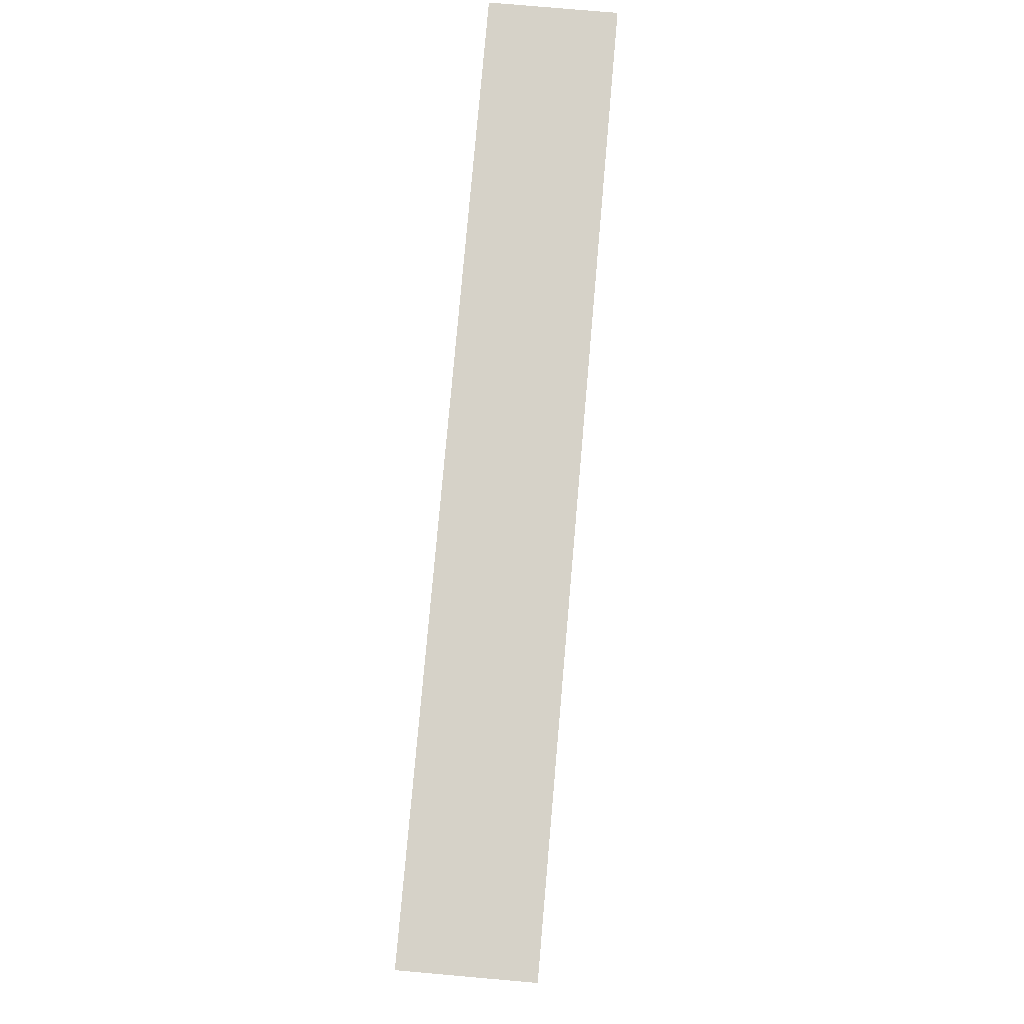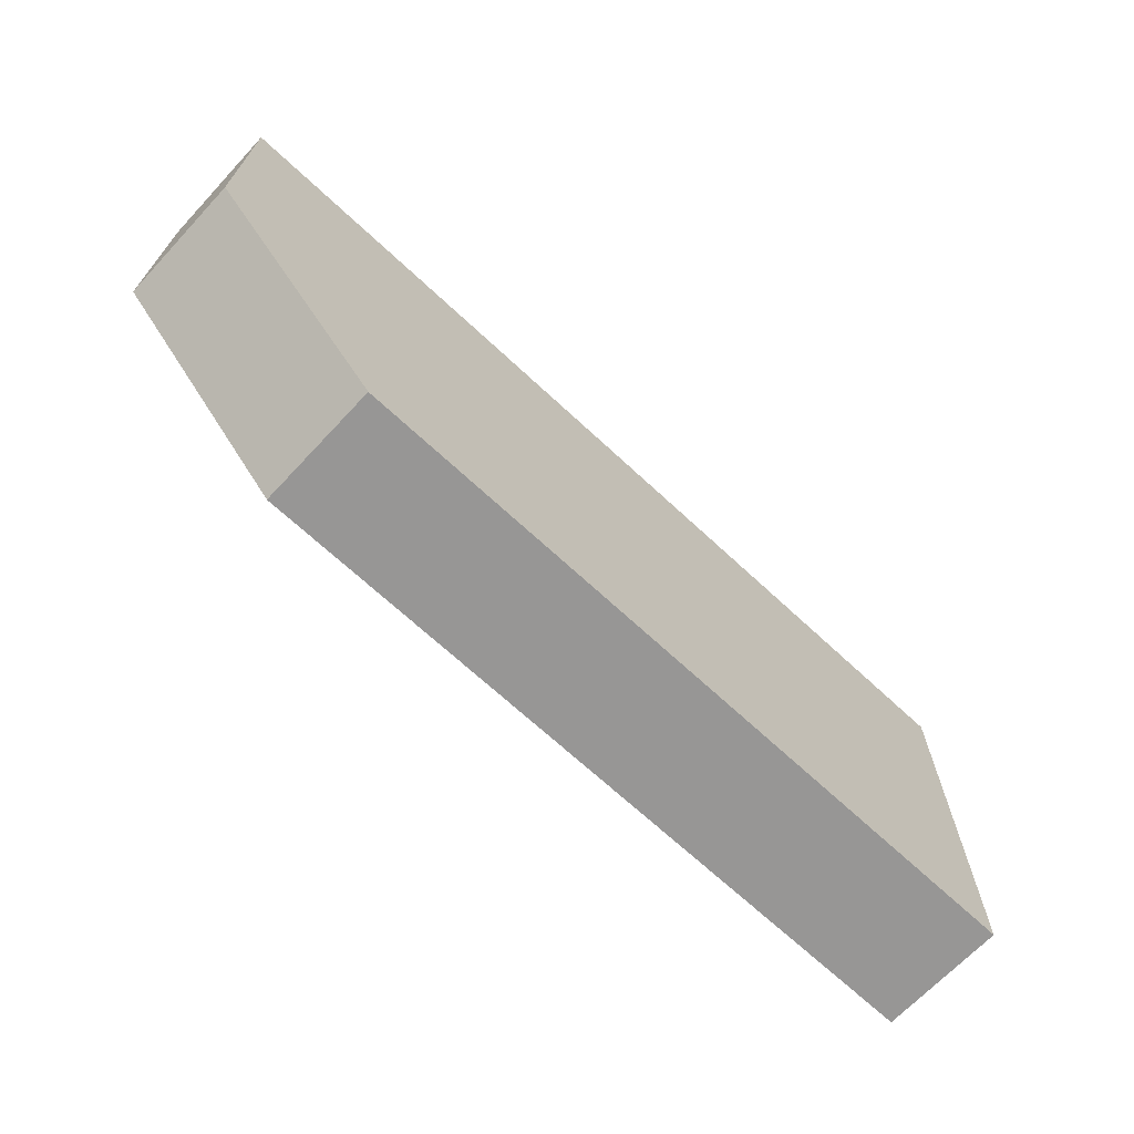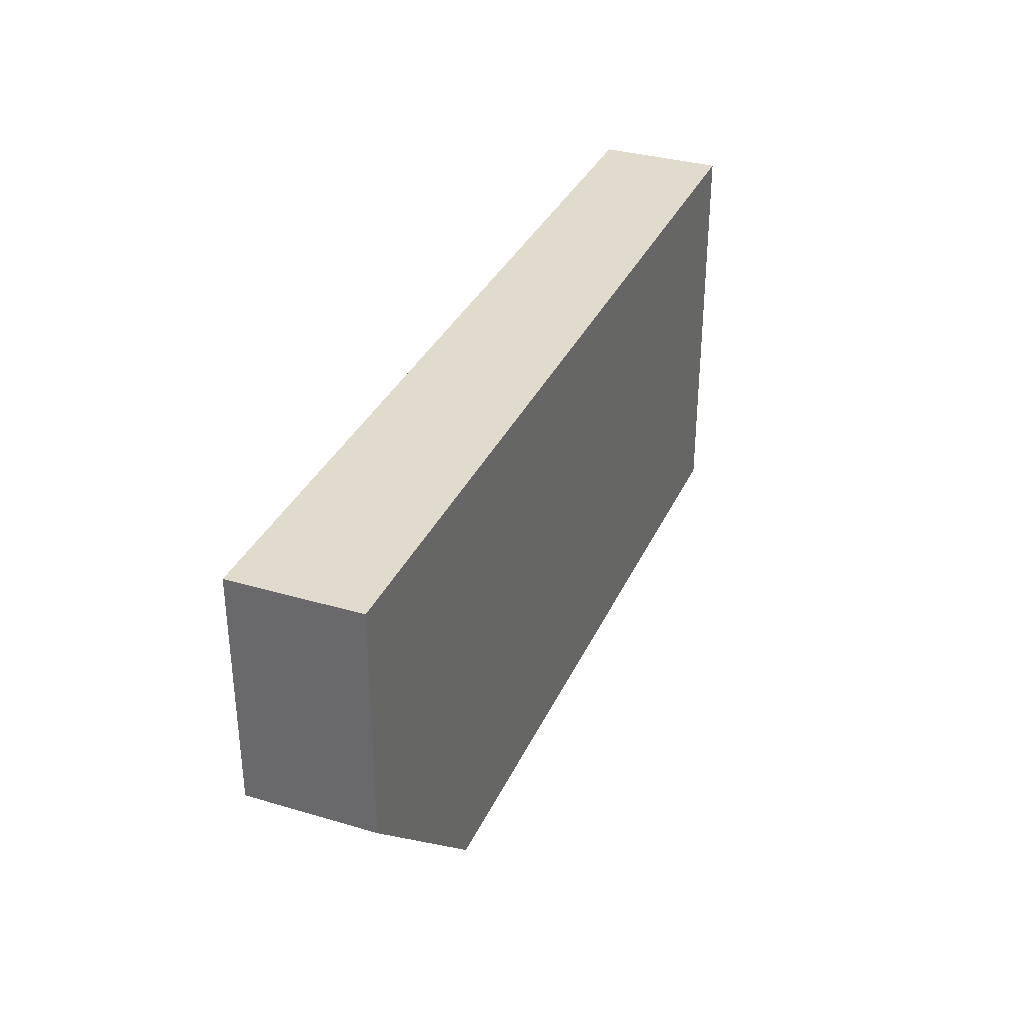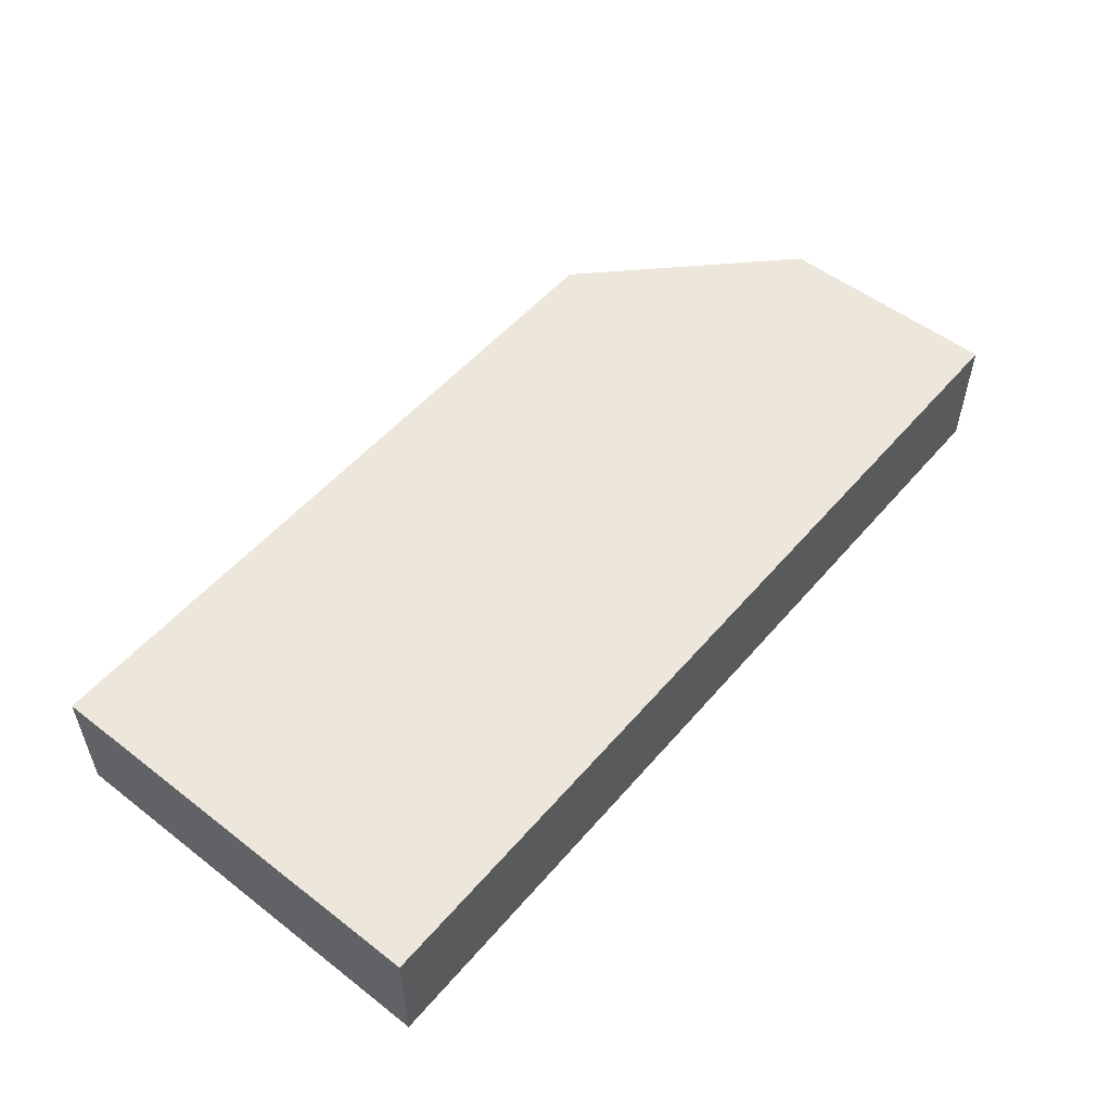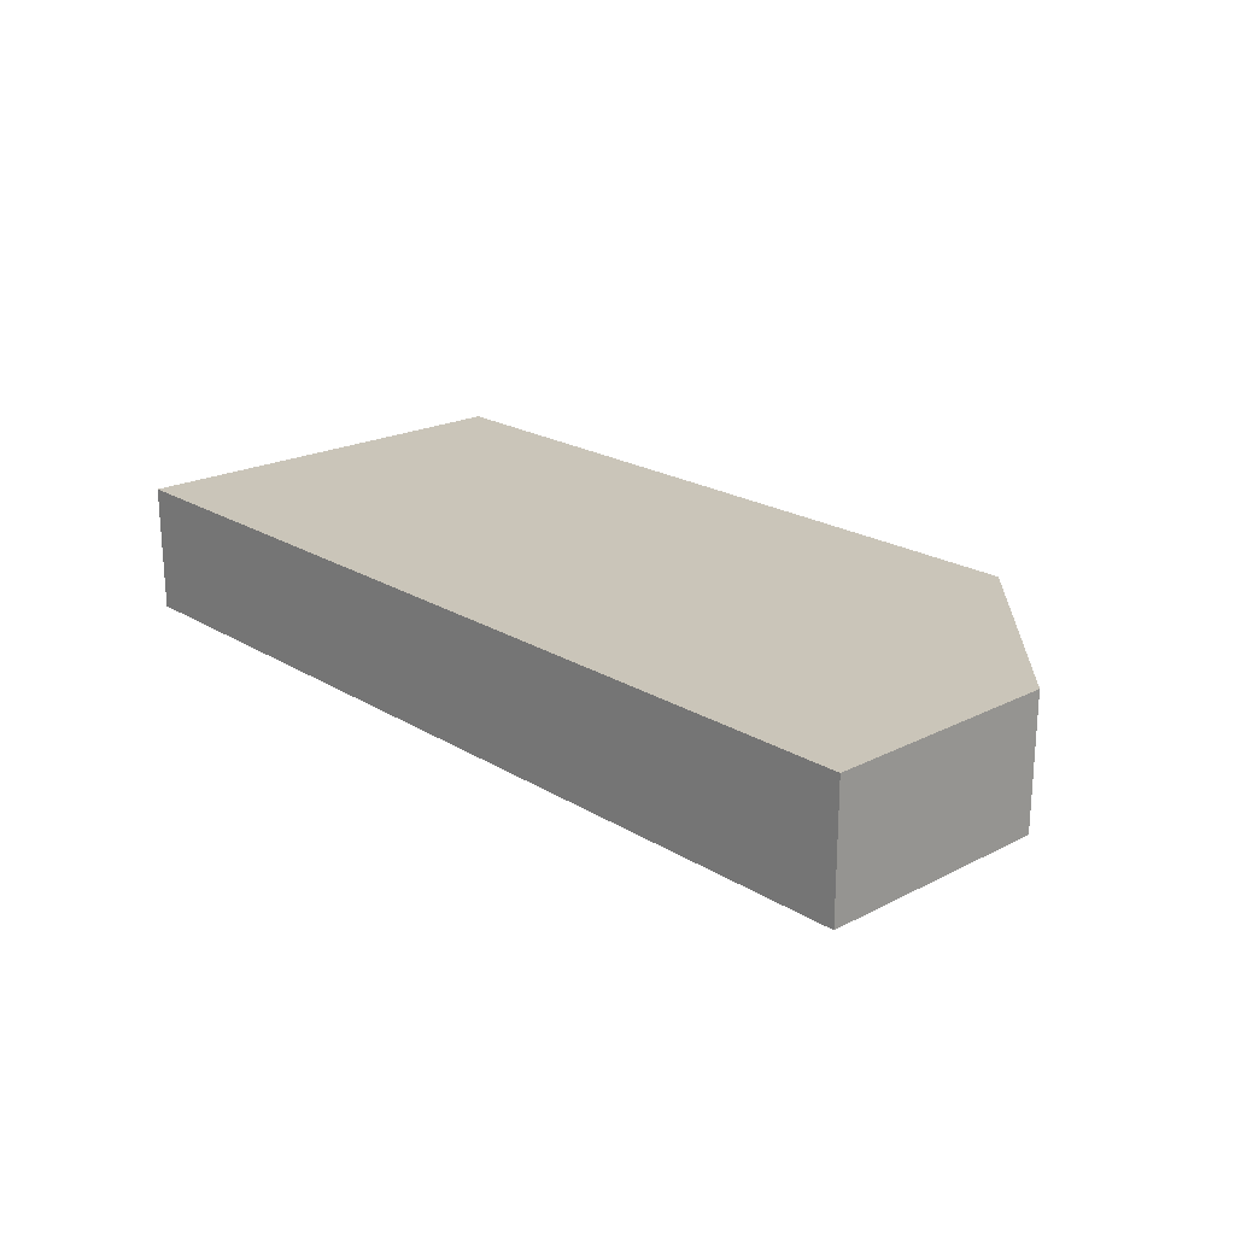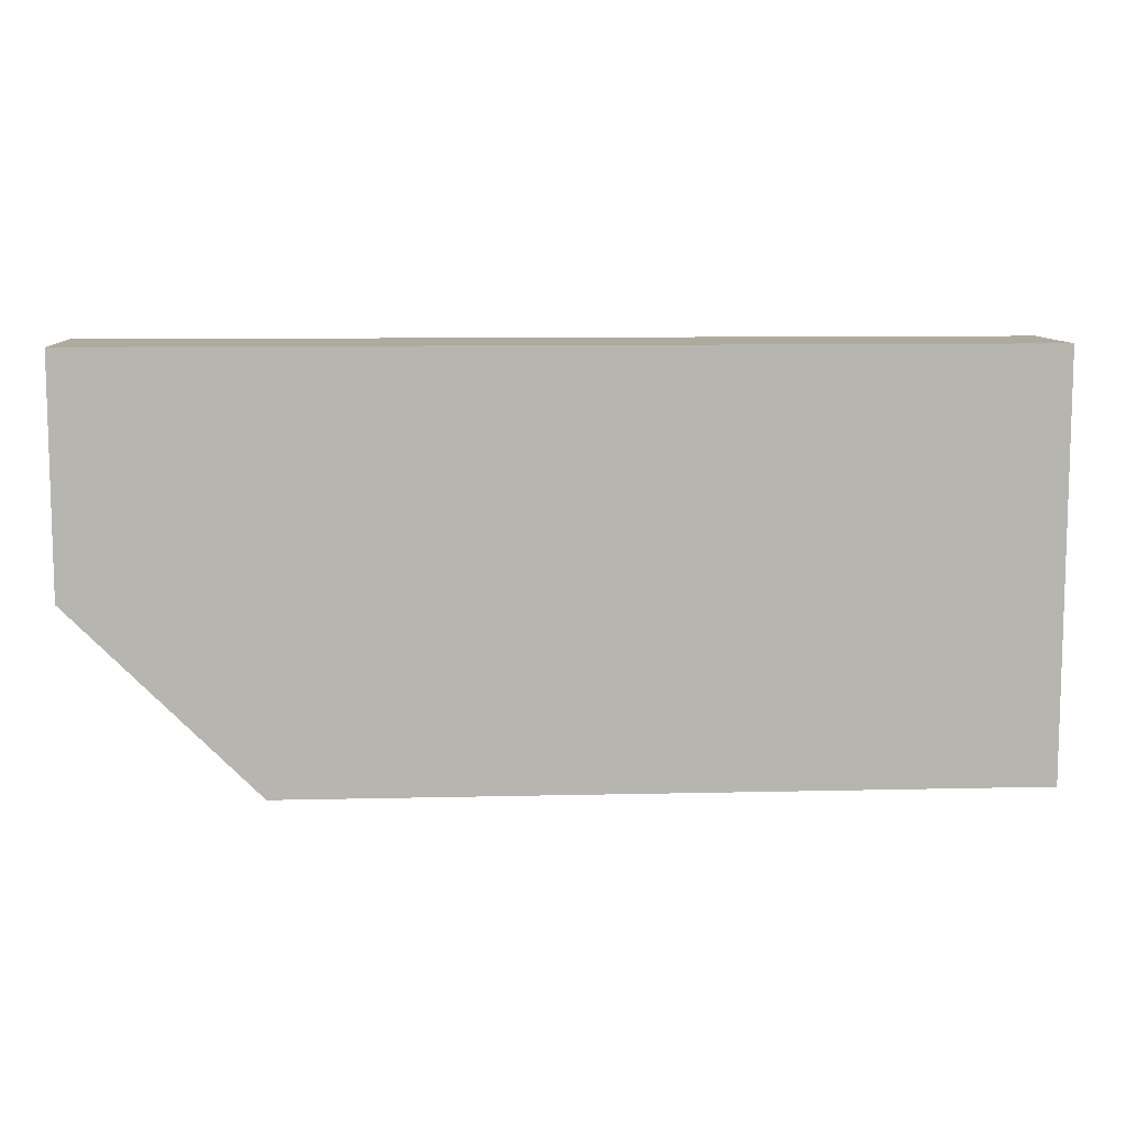
<metadata>
{"format":"obj","ext":"obj","renderer":"f3d","projection":"perspective","resolution":1024,"background":"white","views":[{"elev":78.3,"azim":-85.0,"up":"+Z"},{"elev":-68.0,"azim":136.9,"up":"+Z"},{"elev":33.9,"azim":111.9,"up":"+Z"},{"elev":53.1,"azim":-50.5,"up":"+Y"},{"elev":20.6,"azim":47.6,"up":"+Y"},{"elev":9.3,"azim":176.4,"up":"+Z"}]}
</metadata>
<code>
v 0.179 0.428 0.3012
v 0.179 0.3766 0.3012
v 0.1036 0.3766 0.1317
v -0.1978 0.428 0.1317
v -0.1978 0.3766 0.3012
v 0.1036 0.428 0.1317
v 0.179 0.428 0.207
v -0.1978 0.428 0.3012
v -0.1978 0.3766 0.1317
v 0.179 0.3766 0.207
f 5 2 1
f 5 3 2
f 6 3 4
f 6 4 1
f 7 1 2
f 7 6 1
f 7 3 6
f 8 5 1
f 8 1 4
f 9 4 3
f 9 3 5
f 9 8 4
f 9 5 8
f 10 7 2
f 10 2 3
f 10 3 7

</code>
